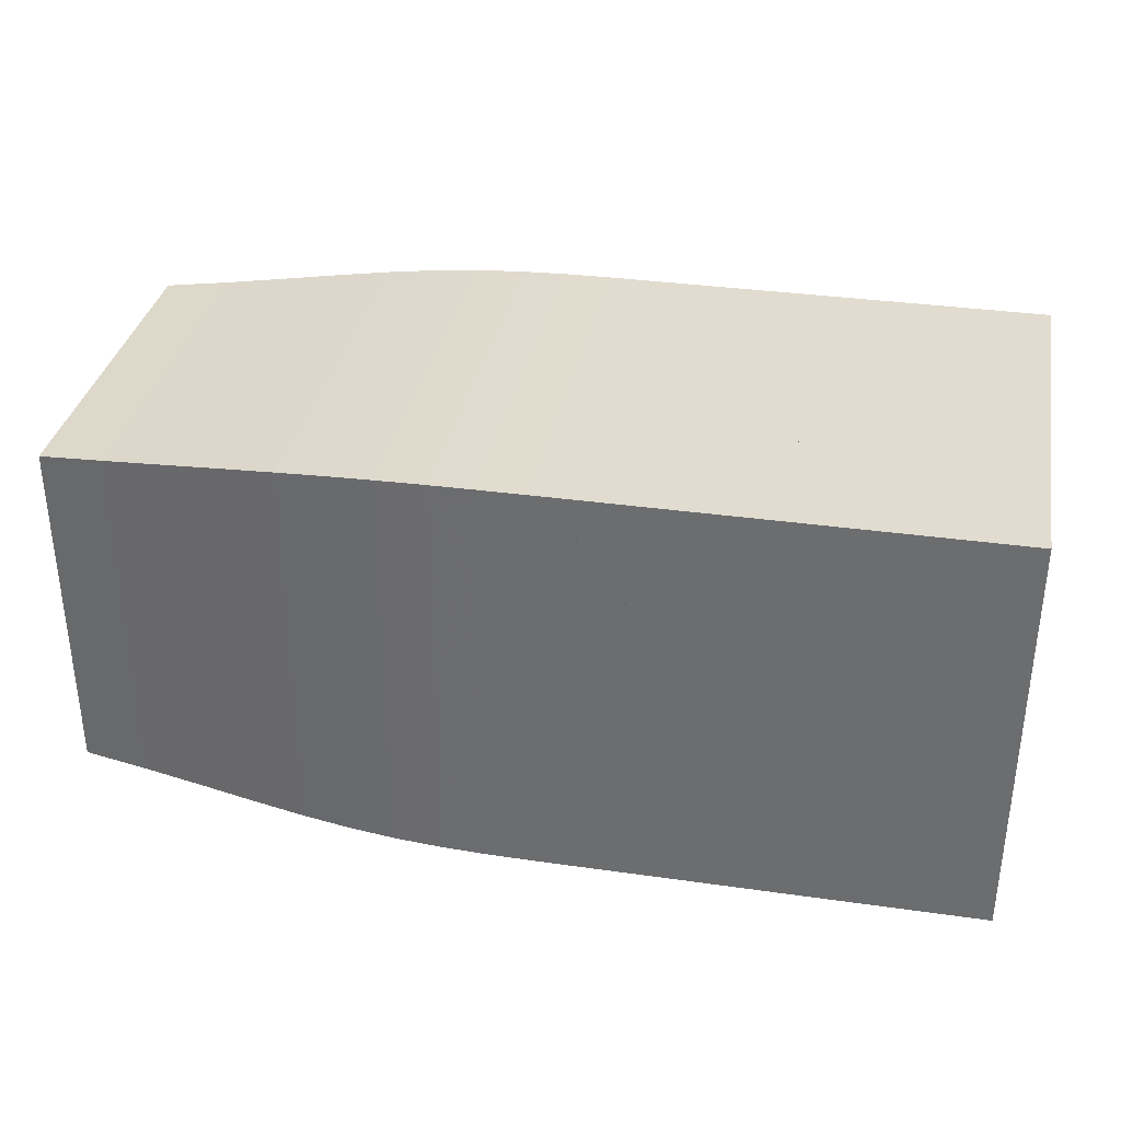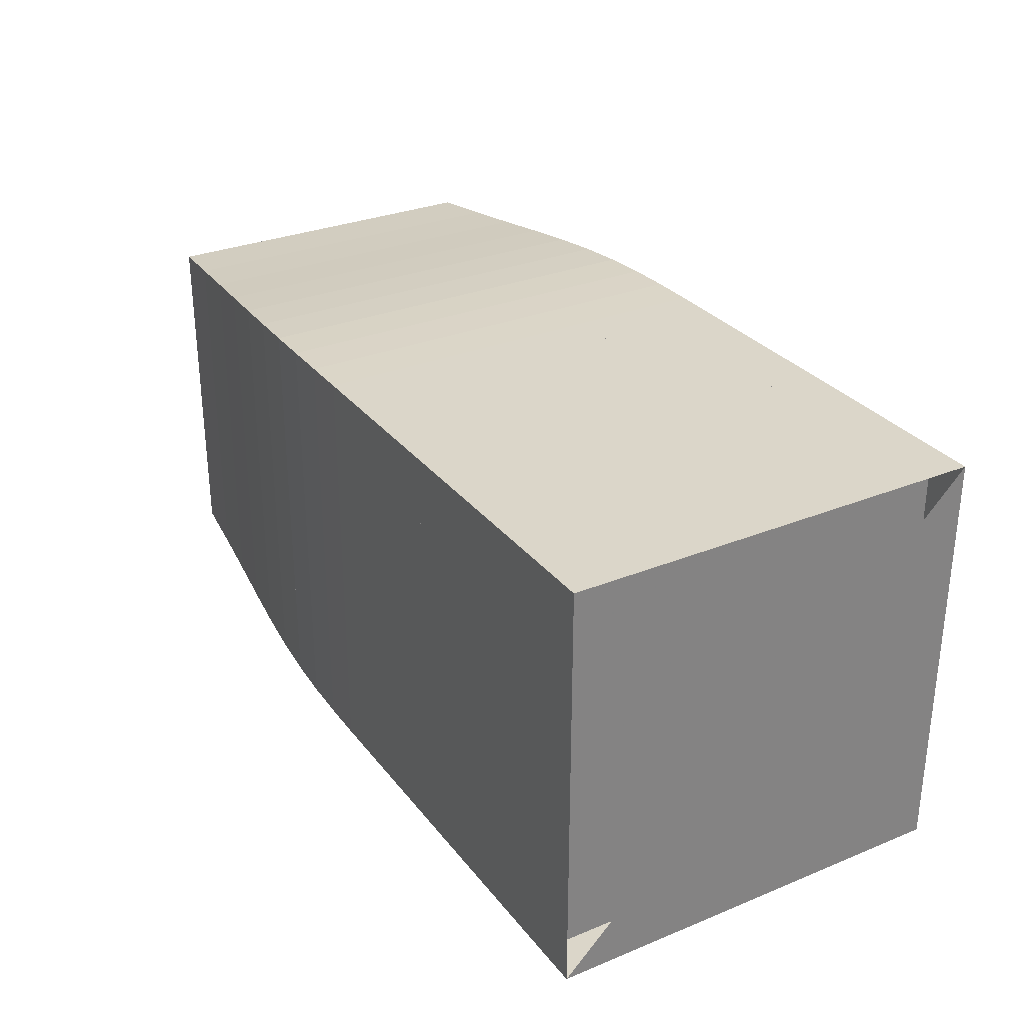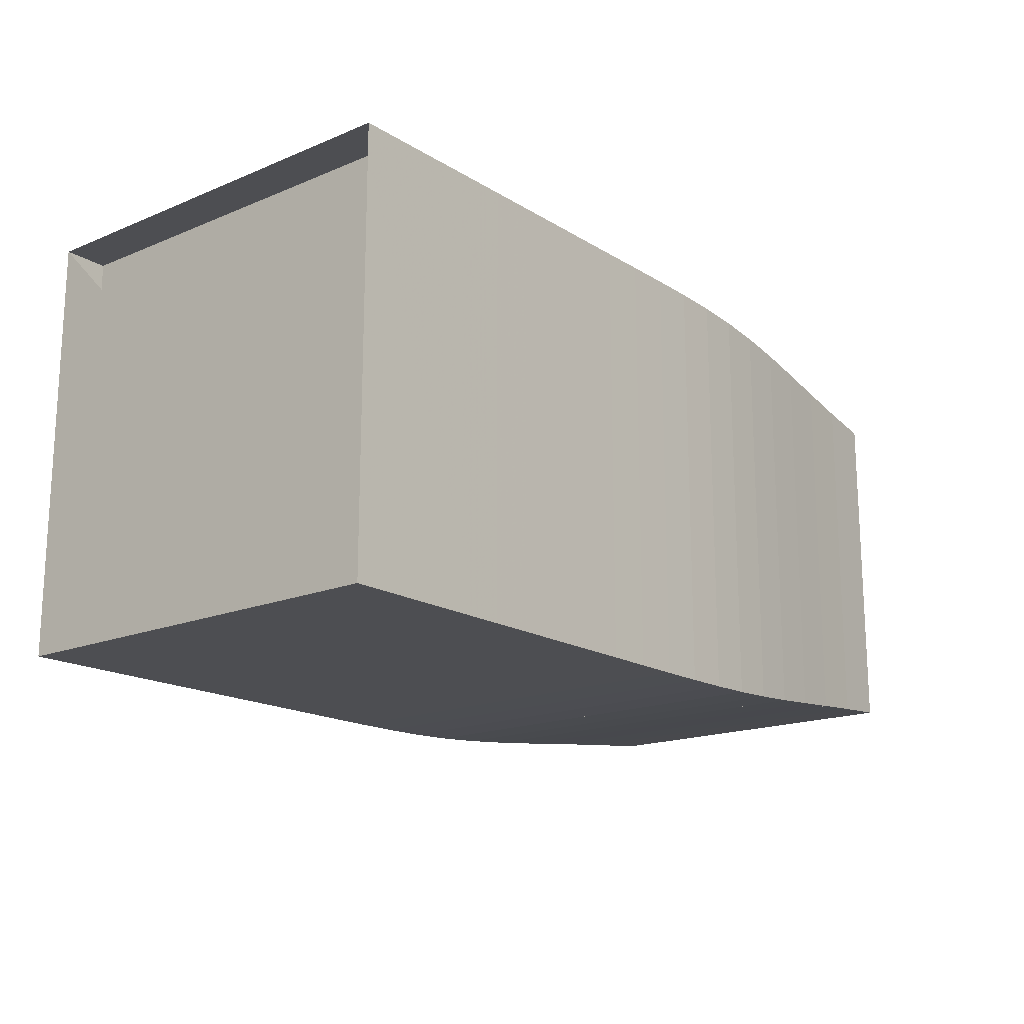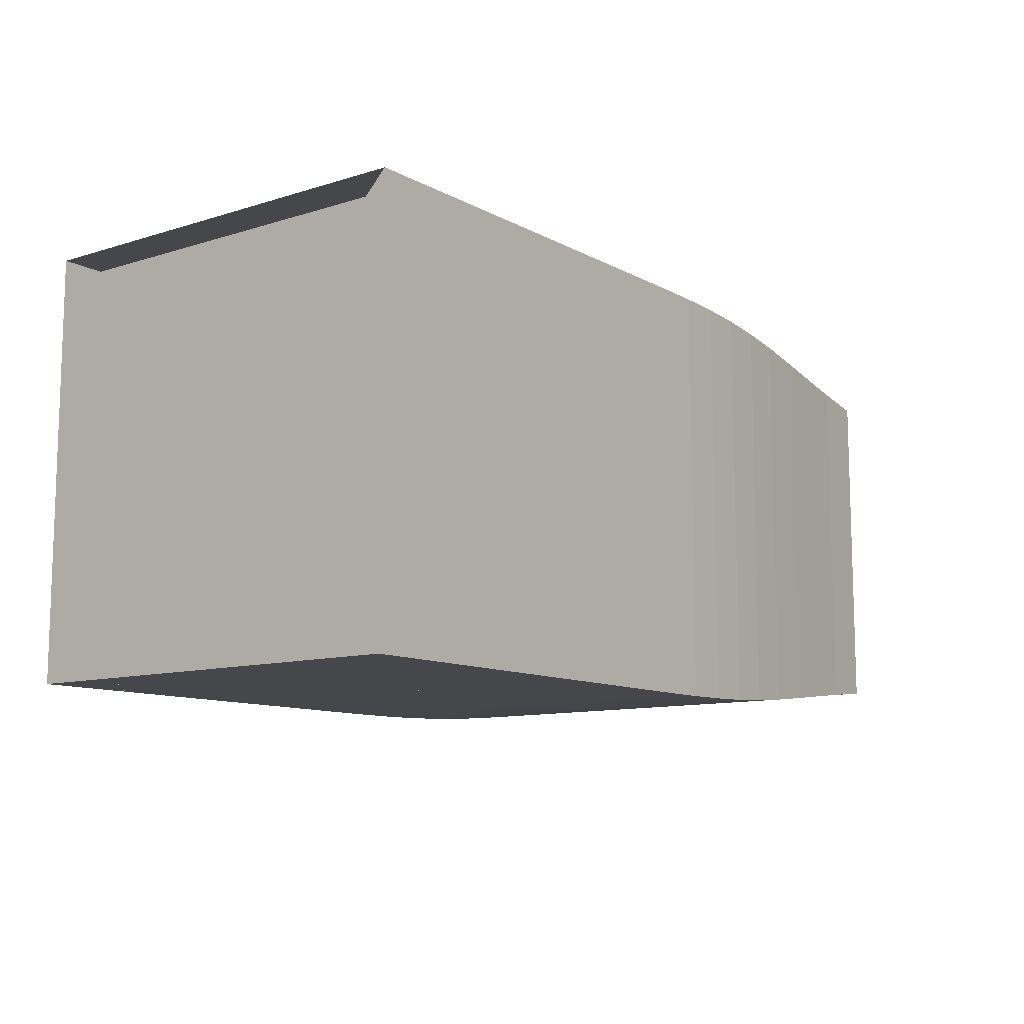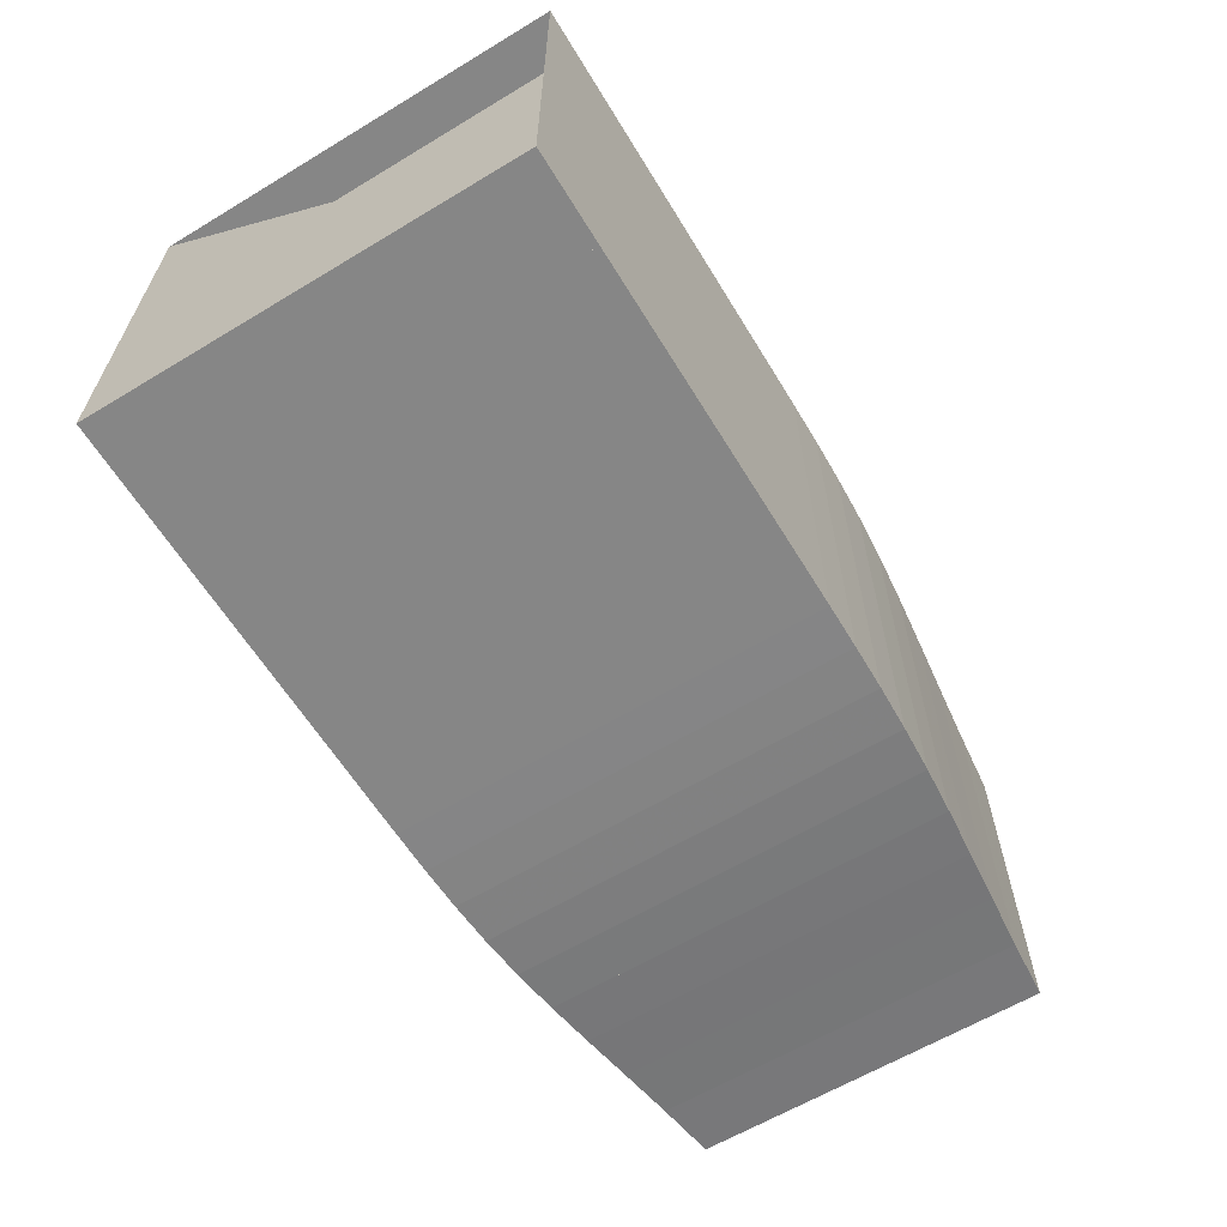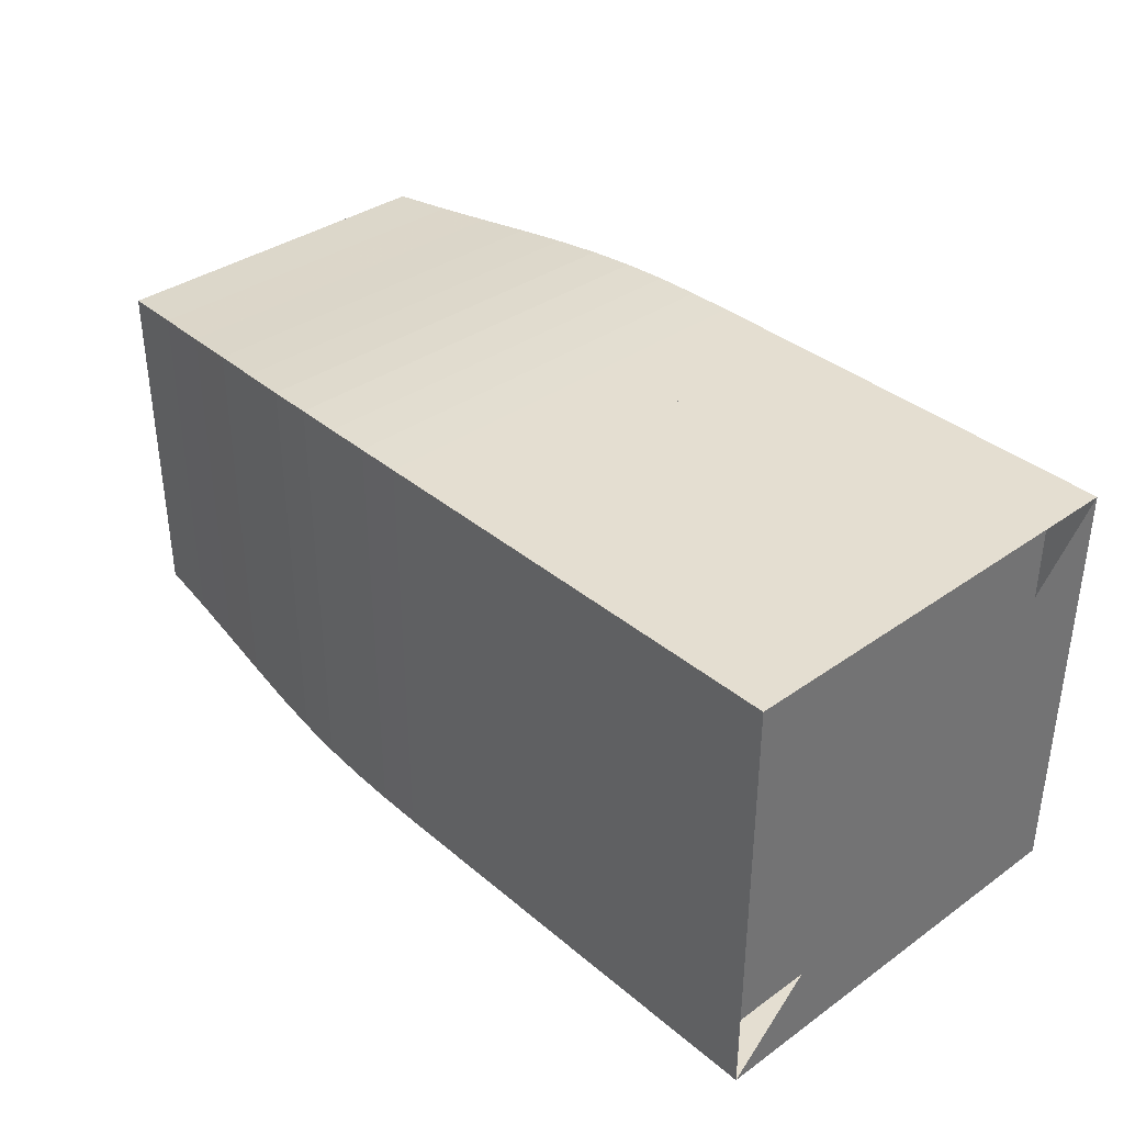
<metadata>
{"format":"obj","ext":"obj","renderer":"f3d","projection":"perspective","resolution":1024,"background":"white","views":[{"elev":34.3,"azim":-169.2,"up":"+Z"},{"elev":30.0,"azim":-120.7,"up":"+Z"},{"elev":-17.2,"azim":-50.4,"up":"+Y"},{"elev":-10.7,"azim":-52.4,"up":"+Z"},{"elev":-62.2,"azim":-58.6,"up":"+Y"},{"elev":36.4,"azim":-132.6,"up":"+Z"}]}
</metadata>
<code>
v 0 -0.25 -0.25
v 0 -0.25 0.25
v 0 0.25 0.25
v 0 0.25 -0.25
v 0.05263 -0.25 -0.25
v 0.05263 -0.25 0.25
v 0.05263 0.25 0.25
v 0.05263 0.25 -0.25
v 0.1053 -0.25 -0.25
v 0.1053 -0.25 0.25
v 0.1053 0.25 0.25
v 0.1053 0.25 -0.25
v 0.1579 -0.25 -0.25
v 0.1579 -0.25 0.25
v 0.1579 0.25 0.25
v 0.1579 0.25 -0.25
v 0.2105 -0.25 -0.25
v 0.2105 -0.25 0.25
v 0.2105 0.25 0.25
v 0.2105 0.25 -0.25
v 0.2632 -0.25 -0.25
v 0.2632 -0.25 0.25
v 0.2632 0.25 0.25
v 0.2632 0.25 -0.25
v 0.3158 -0.25 -0.25
v 0.3158 -0.25 0.25
v 0.3158 0.25 0.25
v 0.3158 0.25 -0.25
v 0.3685 -0.2499 -0.2499
v 0.3685 -0.2499 0.2499
v 0.3685 0.2499 0.2499
v 0.3685 0.2499 -0.2499
v 0.4211 -0.2499 -0.2499
v 0.4211 -0.2499 0.2499
v 0.4211 0.2499 0.2499
v 0.4211 0.2499 -0.2499
v 0.4738 -0.2499 -0.2499
v 0.4738 -0.2499 0.2499
v 0.4738 0.2499 0.2499
v 0.4738 0.2499 -0.2499
v 0.5265 -0.2499 -0.2499
v 0.5265 -0.2499 0.2499
v 0.5265 0.2499 0.2499
v 0.5265 0.2499 -0.2499
v 0.5793 -0.2495 -0.2495
v 0.5793 -0.2495 0.2495
v 0.5793 0.2495 0.2495
v 0.5793 0.2495 -0.2495
v 0.6326 -0.2485 -0.2485
v 0.6326 -0.2485 0.2485
v 0.6326 0.2485 0.2485
v 0.6326 0.2485 -0.2485
v 0.6869 -0.2463 -0.2463
v 0.6869 -0.2463 0.2463
v 0.6869 0.2463 0.2463
v 0.6869 0.2463 -0.2463
v 0.7428 -0.2426 -0.2426
v 0.7428 -0.2426 0.2426
v 0.7428 0.2426 0.2426
v 0.7428 0.2426 -0.2426
v 0.8012 -0.2373 -0.2373
v 0.8012 -0.2373 0.2373
v 0.8012 0.2373 0.2373
v 0.8012 0.2373 -0.2373
v 0.863 -0.2307 -0.2307
v 0.863 -0.2307 0.2307
v 0.863 0.2307 0.2307
v 0.863 0.2307 -0.2307
v 0.9291 -0.2232 -0.2232
v 0.9291 -0.2232 0.2232
v 0.9291 0.2232 0.2232
v 0.9291 0.2232 -0.2232
v 1 -0.2154 -0.2154
v 1 -0.2154 0.2154
v 1 0.2154 0.2154
v 1 0.2154 -0.2154
v 1.076 -0.2077 -0.2077
v 1.076 -0.2077 0.2077
v 1.076 0.2077 0.2077
v 1.076 0.2077 -0.2077
f 1 2 4 5
f 5 6 7 8
f 5 6 2 1
f 6 7 3 2
f 7 8 4 3
f 8 5 1 4
f 9 10 11 12
f 9 10 6 5
f 10 11 7 6
f 11 12 8 7
f 12 9 5 8
f 13 14 15 16
f 13 14 10 9
f 14 15 11 10
f 15 16 12 11
f 16 13 9 12
f 17 18 19 20
f 17 18 14 13
f 18 19 15 14
f 19 20 16 15
f 20 17 13 16
f 21 22 23 24
f 21 22 18 17
f 22 23 19 18
f 23 24 20 19
f 24 21 17 20
f 25 26 27 28
f 25 26 22 21
f 26 27 23 22
f 27 28 24 23
f 28 25 21 24
f 29 30 31 32
f 29 30 26 25
f 30 31 27 26
f 31 32 28 27
f 32 29 25 28
f 33 34 35 36
f 33 34 30 29
f 34 35 31 30
f 35 36 32 31
f 36 33 29 32
f 37 38 39 40
f 37 38 34 33
f 38 39 35 34
f 39 40 36 35
f 40 37 33 36
f 41 42 43 44
f 41 42 38 37
f 42 43 39 38
f 43 44 40 39
f 44 41 37 40
f 45 46 47 48
f 45 46 42 41
f 46 47 43 42
f 47 48 44 43
f 48 45 41 44
f 49 50 51 52
f 49 50 46 45
f 50 51 47 46
f 51 52 48 47
f 52 49 45 48
f 53 54 55 56
f 53 54 50 49
f 54 55 51 50
f 55 56 52 51
f 56 53 49 52
f 57 58 59 60
f 57 58 54 53
f 58 59 55 54
f 59 60 56 55
f 60 57 53 56
f 61 62 63 64
f 61 62 58 57
f 62 63 59 58
f 63 64 60 59
f 64 61 57 60
f 65 66 67 68
f 65 66 62 61
f 66 67 63 62
f 67 68 64 63
f 68 65 61 64
f 69 70 71 72
f 69 70 66 65
f 70 71 67 66
f 71 72 68 67
f 72 69 65 68
f 73 74 75 76
f 73 74 70 69
f 74 75 71 70
f 75 76 72 71
f 76 73 69 72
f 77 78 79 80
f 77 78 74 73
f 78 79 75 74
f 79 80 76 75
f 80 77 73 76

</code>
